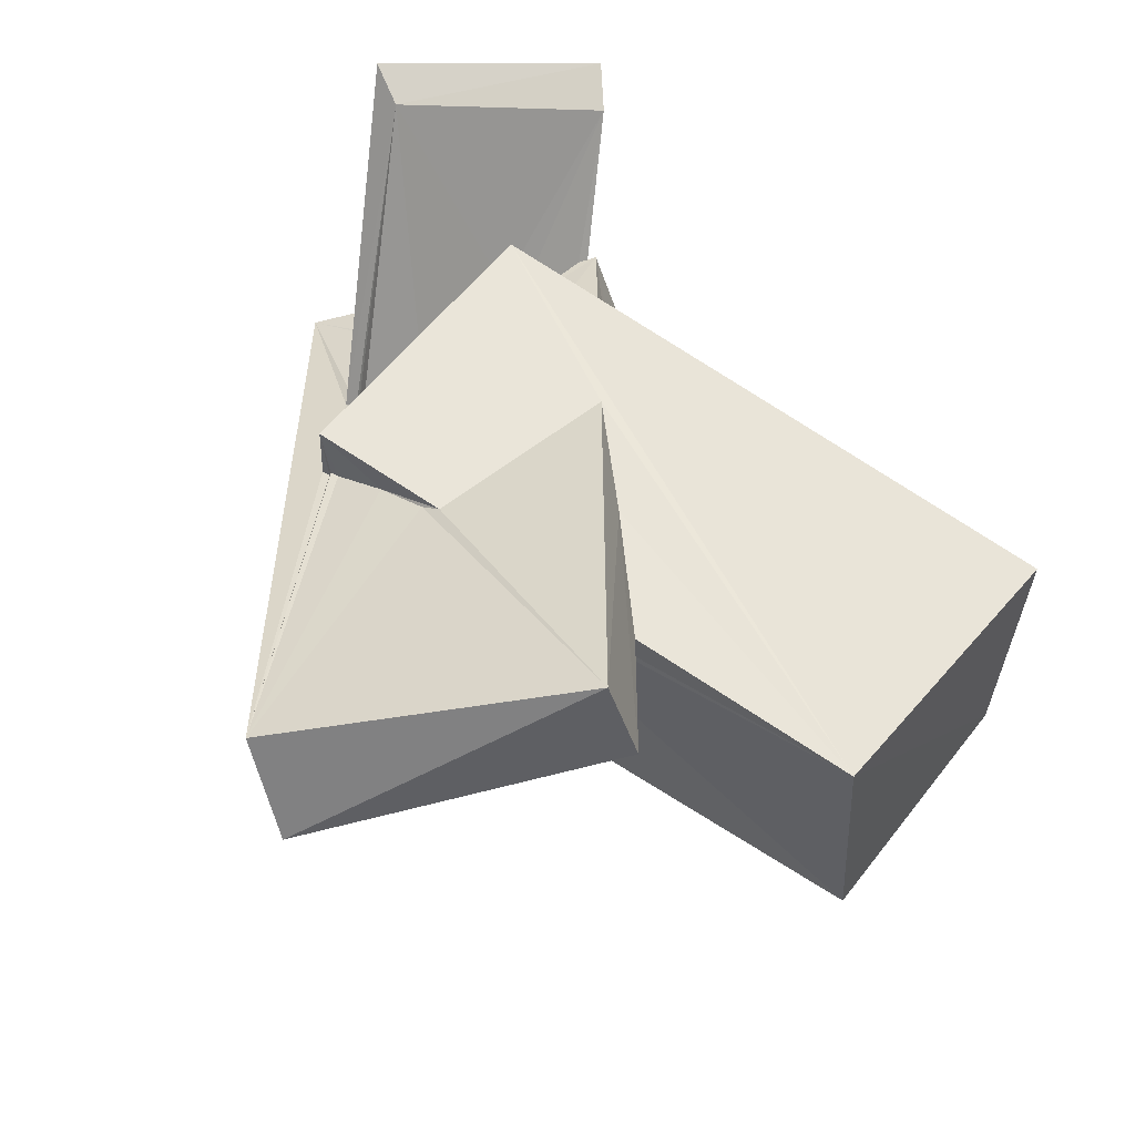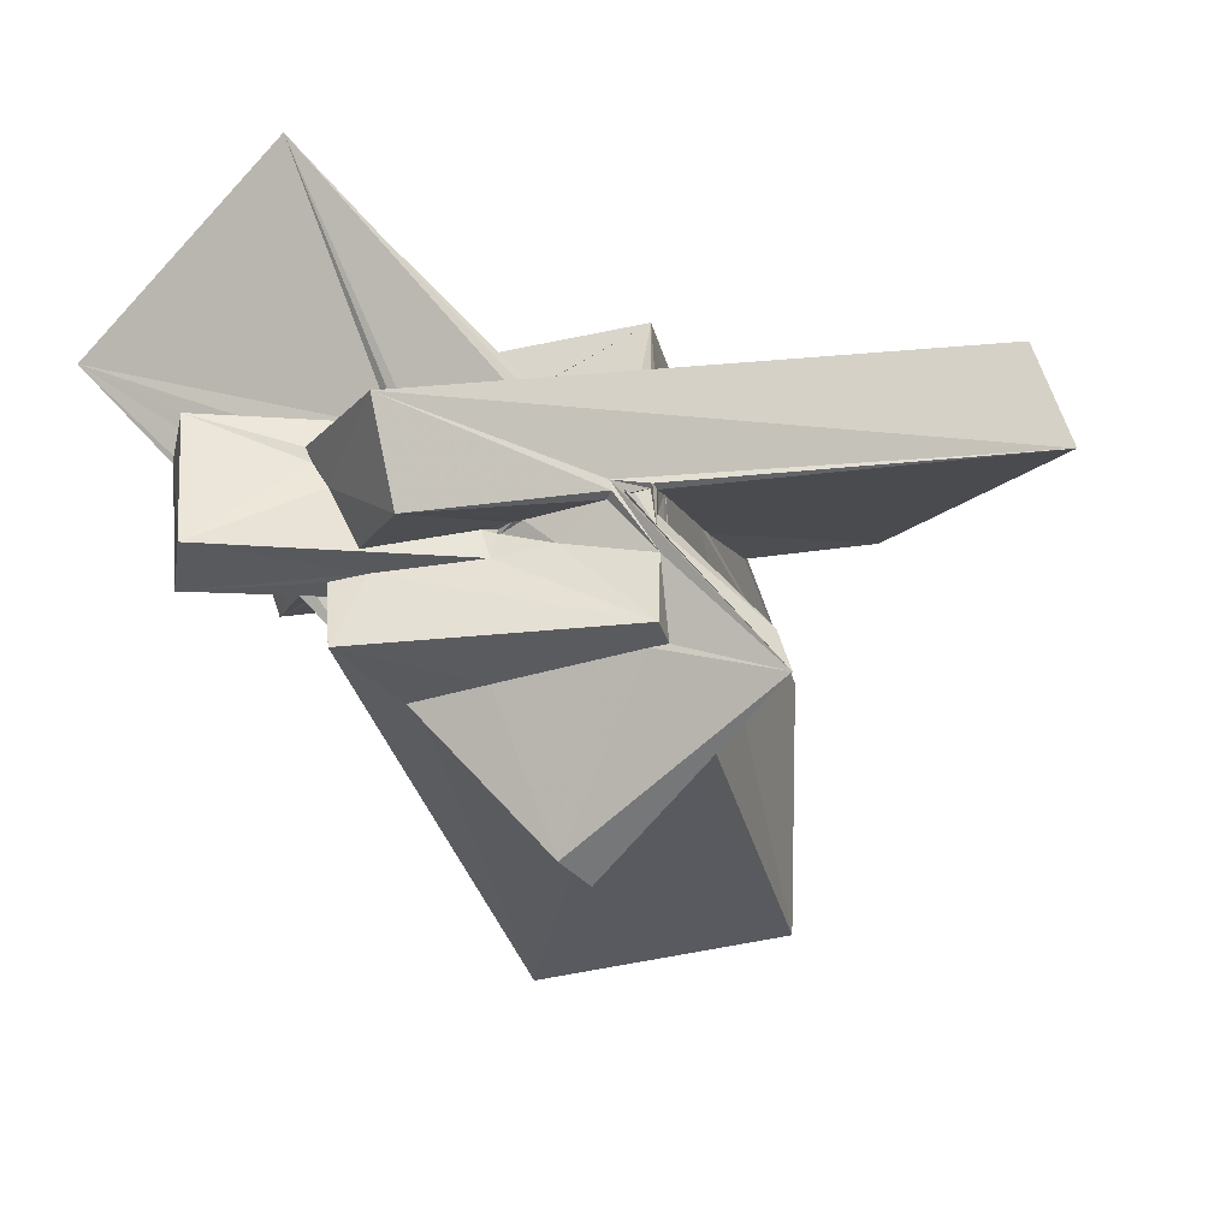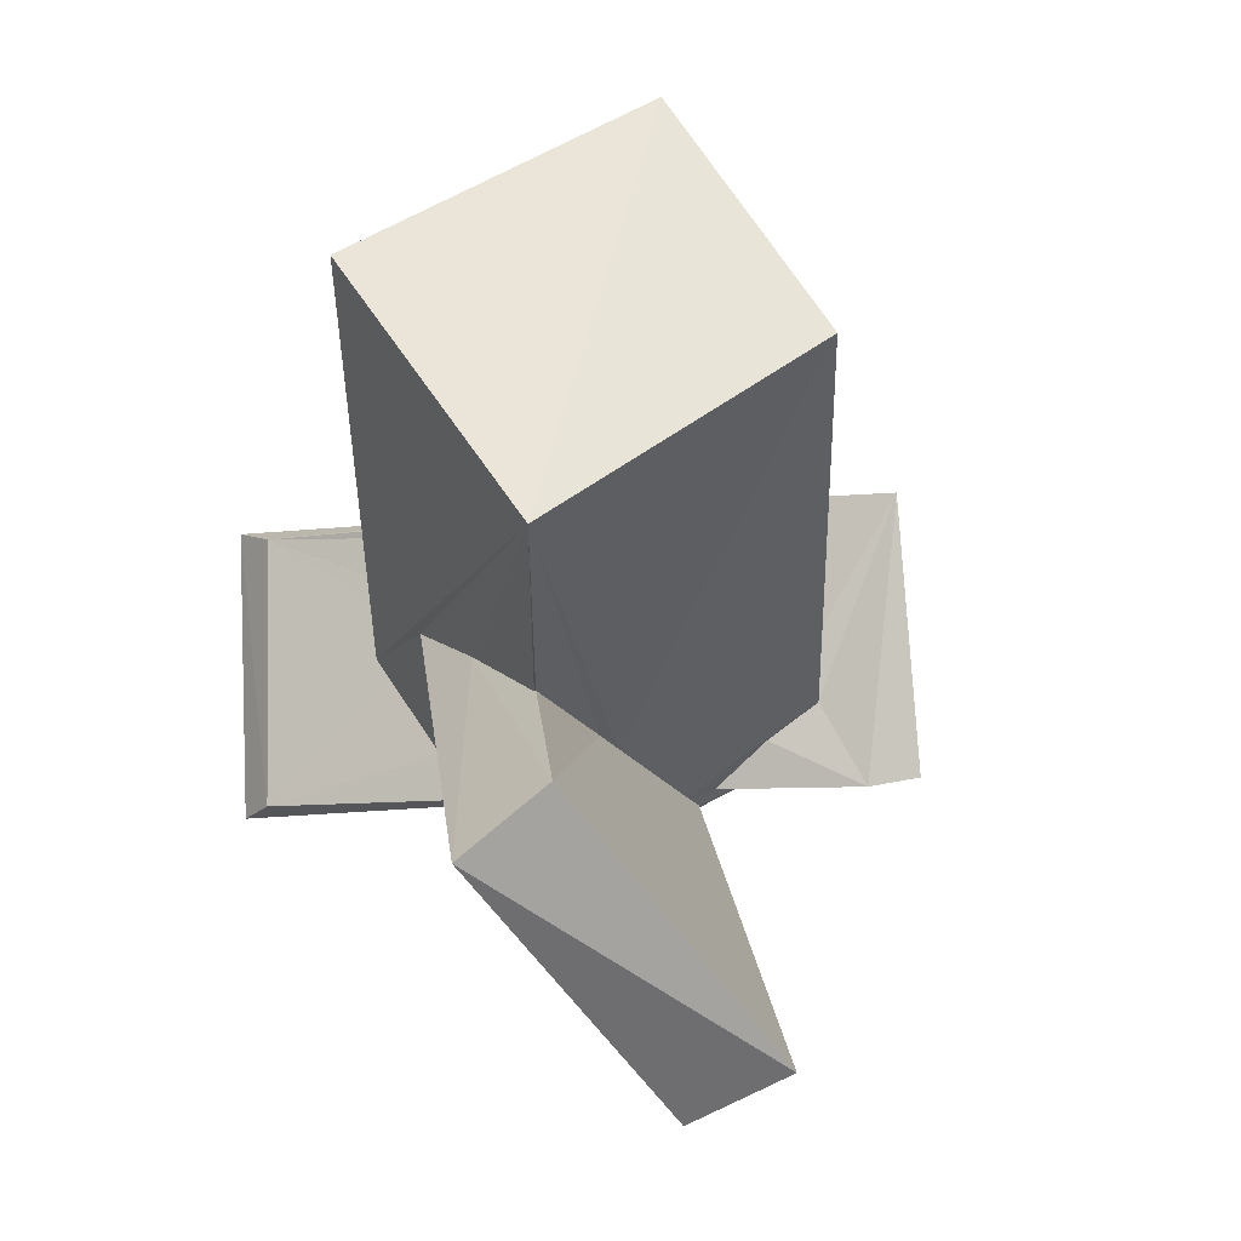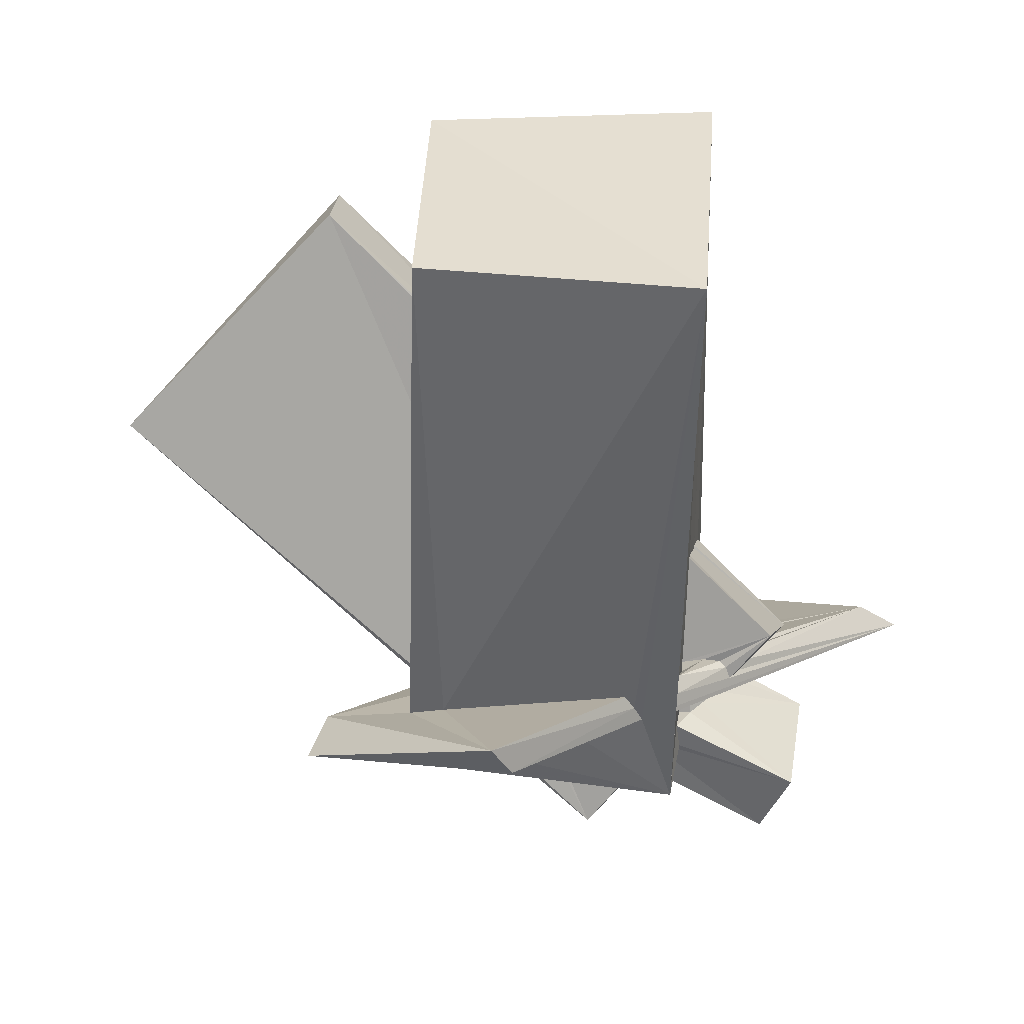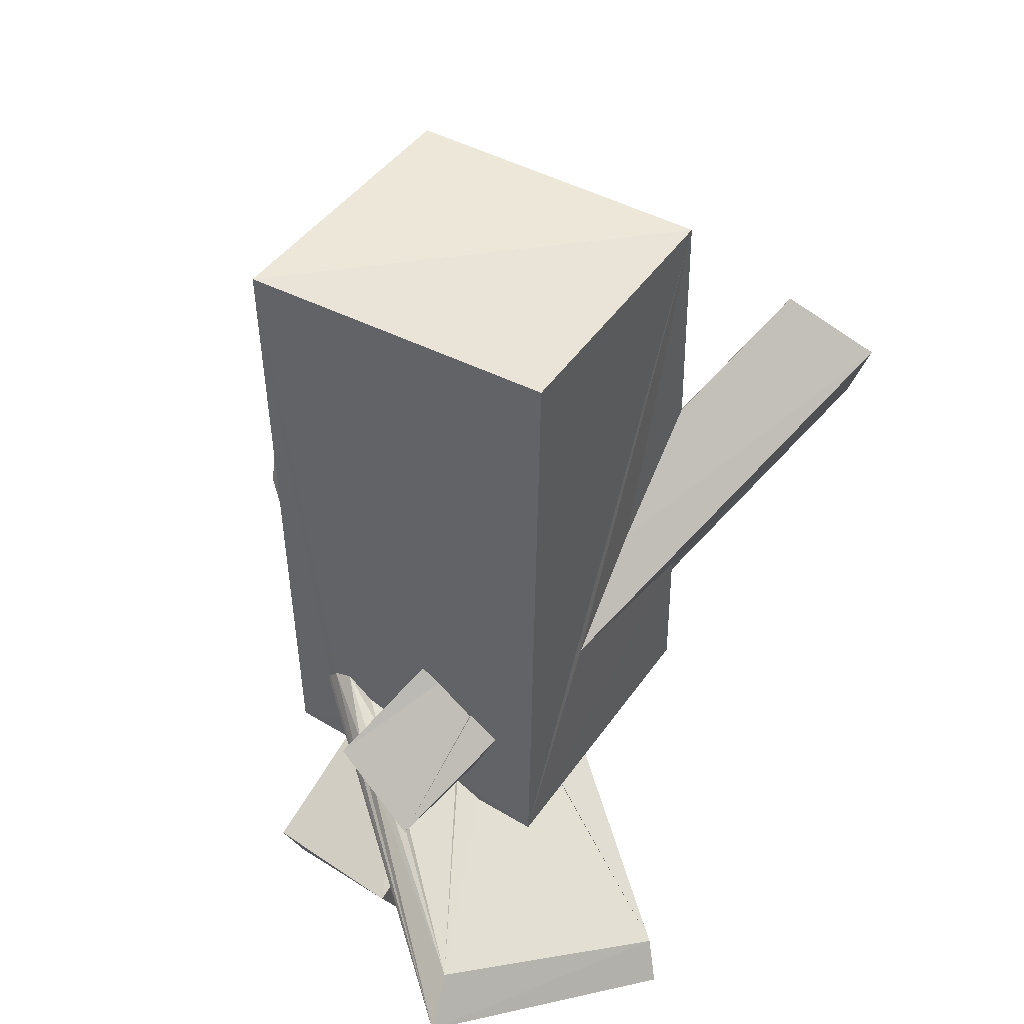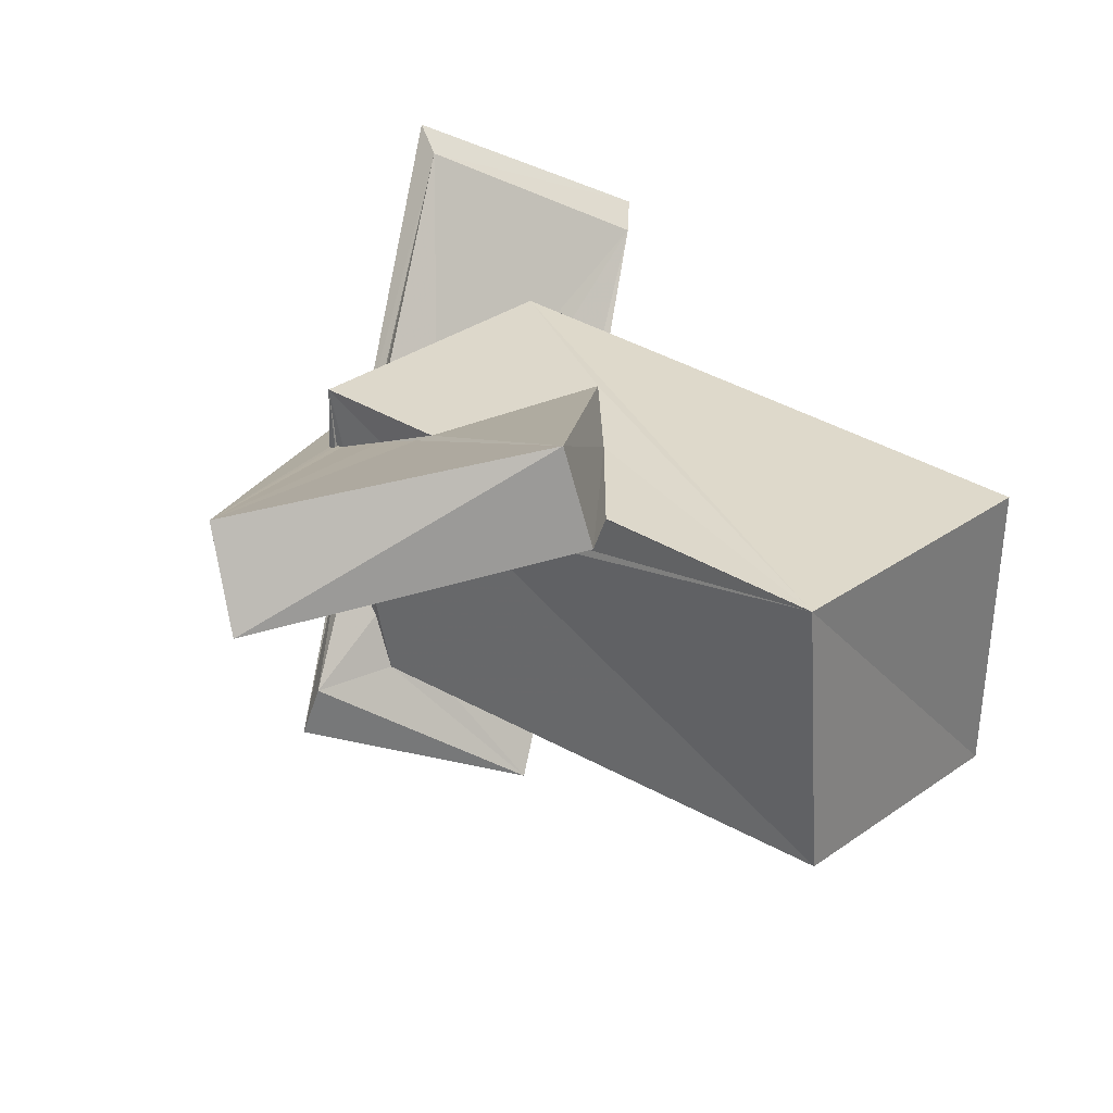
<metadata>
{"format":"obj","ext":"obj","renderer":"f3d","projection":"perspective","resolution":1024,"background":"white","views":[{"elev":58.9,"azim":126.2,"up":"+Z"},{"elev":-33.0,"azim":14.7,"up":"+Z"},{"elev":58.2,"azim":57.2,"up":"+Y"},{"elev":38.5,"azim":-174.9,"up":"+Y"},{"elev":47.2,"azim":-58.4,"up":"+Y"},{"elev":31.3,"azim":131.7,"up":"+Z"}]}
</metadata>
<code>
o 961_Cube.3888
v -2.496 6.083 2.823
v -2.558 5.916 -2.896
v -2.436 -4.213 -1.893
v -2.469 -4.06 -1.539
v 2.744 5.683 2.754
v -2.453 -4.225 -1.885
v -2.513 -4.409 -1.025
v -2.797 -5.589 2.824
v 2.46 5.86 -2.6
v -2.42 -4.411 -2.063
v -3.261 -4.473 -0.5791
v -2.943 -4.466 -0.5611
v -2.512 -4.59 -0.5418
v -2.539 -2.556 0.2881
v -2.545 -2.773 0.6509
v -2.627 -3.2 1.397
v -3.389 -4.534 -0.6861
v -2.638 -5.464 1.086
v -2.655 -5.482 1.1
v -2.672 -5.415 1.102
v -2.629 -3.152 1.428
v -2.699 -3.457 2.019
v -2.661 -4.563 1.541
v 2.704 -5.759 2.877
v 2.693 -3.05 2.862
v -0.8889 -2.115 2.82
v 0.8197 -0.4944 2.785
v 2.766 1.237 2.798
v 2.666 -2.213 1.227
v 2.641 -1.472 1.564
v 2.73 1.16 2.746
v 2.063 -4.117 -2.87
v 2.73 -4.33 -2.788
v -2.418 -6.116 -2.8
v -7.088 -6.605 3.325
v -3.485 -4.747 -0.7607
v -6.298 -5.963 3.107
v -3.77 -4.719 -0.2146
v -3.662 -4.792 -0.4576
v -2.66 -5.713 1.615
v -2.661 -5.529 1.086
v -2.686 -5.447 1.069
v -1.167 -5.552 1.175
v -1.005 -5.547 1.246
v 2.664 -4.441 2.203
v 2.729 -3.429 2.633
v 2.746 -5.05 -0.09217
v 0.8641 -2.502 -5.585
v -1.453 -3.521 -2.842
v -1.793 -4.148 -2.769
v -2.447 -4.512 -2.082
v -2.48 -7.903 5.487
v -4.088 -4.824 0.4082
v -1.241 -5.631 1.227
v -4.324 -5.111 1.051
v -4.281 -5.13 0.902
v 0.3681 -5.632 1.415
v 2.689 -5.451 1.749
v 2.74 -5.187 -0.2032
v 2.69 -4.749 -1.773
v 4.391 -4.675 -2.678
v -1.635 -3.81 -2.825
v -0.2859 -4.454 -2.817
v -2.472 -5.495 -1.461
v -3.766 -5.796 0.769
v -3.348 -5.952 0.7993
v -3.422 -5.989 1.007
v -2.505 -4.88 -1.253
v -2.69 -5.163 -0.8279
v -3.221 -5.073 -0.8535
v -3.313 -5.261 -0.4284
v -2.825 -8.581 5.824
v -1.611 -5.702 1.147
v -1.606 -5.613 1.157
v 2.481 -5.74 1.623
v 2.685 -5.628 1.699
v 2.74 -5.504 -0.3197
v 2.699 -5.422 -0.7111
v 4.651 -4.869 -3.61
v 0.4946 -3.177 -5.438
v 2.43 -4.94 -2.863
v -2.55 -6.006 -1.492
v -2.517 -5.181 -0.8102
v -3.279 -5.921 0.7903
v -2.539 -6.167 1.061
v -3.246 -5.956 0.9774
v 0.9901 -6.701 1
v 0.9326 -6.481 1.109
v -1.451 -6.283 1.13
v -0.3038 -5.909 1.22
v -0.9826 -5.773 1.138
v -0.8934 -5.679 1.209
v 2.715 -5.807 1.617
v 2.736 -5.619 1.68
v 2.741 -5.583 -0.3603
v 2.752 -5.736 -1.152
v 2.702 -5.759 -0.3523
v 2.75 -5.613 -2.86
v -2.508 -5.582 -0.9712
v -1.861 -5.964 -1.416
v -4.847 -6.653 -1.693
v -3.585 -6.059 0.7127
v -3.133 -5.756 -0.05214
v -5.041 -6.8 0.8196
v 0.9971 -6.389 1.107
v 0.7764 -6.73 1.018
v -1.296 -6.405 1.098
v 1.078 -6.201 1.271
v -0.2795 -5.843 1.168
v -0.134 -5.913 1.258
v 2.654 -5.685 -0.3912
v 2.396 -5.685 -0.4275
v 2.297 -5.936 -0.5212
v 2.228 -5.821 -0.5237
v 2.755 -4.958 -2.854
v 0.05702 -5.716 -1.291
v -2.729 -5.515 -1.021
v -2.962 -5.658 -0.5685
v -2.996 -5.706 -0.3772
v -4.459 -7.907 0.8364
v -1.037 -6.372 0.8813
v 2.293 -5.882 -0.5681
v 2.11 -6.172 -0.4575
v 2.776 -5.598 -1.574
v -4.287 -7.914 -1.683
v 1.111 -5.652 -1.143
v -2.63 -7.113 0.3861
v -1.133 -6.381 0.8967
v -2.531 -7.006 0.1282
v 2.132 -6.118 -0.6329
v 2.013 -5.944 -0.6679
v 0.1596 -5.744 -0.856
v -0.09299 -5.784 -0.7652
v -2.255 -6.959 -0.3604
v -1.797 -6.64 -1.405
v 0.6009 -5.775 -0.6924
v 0.1433 -5.609 -0.6785
v 0.156 -5.573 -0.7552
v 0.4132 -5.789 -0.7062
v -0.7518 -7.972 -1.826
v -0.8412 -9.077 -0.2954
v 9.074 -1.448 2.213
v 4.969 2.846 3.818
v 8.525 -2.486 3.841
v 5.04 2.255 5.548
v -4.235 -3.802 -0.4839
v -4.576 -4.883 1.124
f 1 2 3 4
f 10 6 2
f 2 34 10
f 51 10 34 64
f 7 1 4
f 68 51 64
f 6 3 2
f 1 14 15
f 14 1 7 13
f 16 1 15
f 68 64 99 83
f 22 23 18 20
f 20 8 22
f 8 1 22
f 1 21 22
f 18 19 20
f 20 40 8
f 19 18 41
f 21 1 16
f 34 82 64
f 32 2 9 33
f 98 34 81 115
f 50 34 2
f 63 81 34 50
f 2 49 62
f 2 62 50
f 2 32 49
f 45 25 24 58
f 33 9 29 47
f 25 45 46
f 5 31 30 29
f 5 28 31
f 29 9 5
f 24 93 94
f 97 96 95
f 78 77 95 96
f 58 24 76
f 60 33 47 59
f 24 94 76
f 78 60 59 77
f 124 98 115
f 26 27 5
f 27 28 5
f 5 1 8 26
f 8 24 25 26
f 57 24 44
f 96 97 111
f 111 112 96
f 93 24 75
f 75 24 57
f 126 98 124
f 43 8 40 54
f 24 8 43 44
f 54 40 73 74
f 132 116 126 138
f 116 98 126
f 100 34 98 116
f 82 34 100
f 2 1 5 9
f 103 119 118 104
f 118 117 101 104
f 101 117 64
f 117 99 64
f 67 84 102 104
f 102 103 104
f 125 101 100 116
f 101 64 82
f 100 101 82
f 110 90 109
f 132 138 137 133
f 107 120 127 128
f 120 129 127
f 134 129 125 135
f 116 132 133 135
f 125 116 135
f 129 120 125
f 92 91 90 110
f 85 120 107 89
f 85 104 120
f 74 73 91 92
f 86 104 85
f 67 104 86
f 104 101 125 120
f 48 32 33
f 33 61 48
f 60 78 61 33
f 48 49 32
f 42 20 19 41
f 42 37 20
f 56 37 55
f 37 42 55
f 13 7 12
f 53 37 56
f 4 11 12 7
f 90 91 40 52
f 91 73 40
f 109 90 52 108
f 40 37 52
f 40 20 37
f 48 80 62 49
f 80 50 62
f 35 38 39 36
f 6 10 35 36
f 36 17 6
f 35 37 38
f 38 37 53
f 6 17 4 3
f 17 11 4
f 80 63 50
f 79 124 115
f 123 130 124 79
f 130 131 124
f 87 72 106
f 126 124 131 136
f 121 106 72 107
f 138 136 139 137
f 138 126 136
f 107 128 121
f 72 35 89 107
f 81 63 80 79
f 67 86 85
f 85 35 67
f 70 71 65 35
f 65 66 67 35
f 68 69 70 51
f 35 51 70
f 84 67 66
f 68 83 69
f 10 51 35
f 85 89 35
f 115 81 79
f 123 79 122
f 79 96 114 122
f 96 113 114
f 52 88 105
f 52 72 87 88
f 113 96 112
f 52 105 108
f 61 78 96 79
f 52 37 35 72
f 79 80 48
f 79 48 61
f 146 11 17
f 146 12 11
f 17 36 146
f 146 14 13 12
f 117 70 69 99
f 69 83 99
f 143 142 30 31
f 112 111 122 113
f 77 59 47
f 29 30 77 47
f 30 142 95 77
f 122 114 113
f 140 139 136 131
f 131 130 140
f 133 137 139 135
f 139 140 135
f 142 144 141 123
f 97 95 142
f 123 122 111 97
f 141 140 130 123
f 142 123 97
f 22 147 23
f 42 41 18
f 18 147 55 42
f 18 23 147
f 102 84 66
f 66 65 102
f 145 26 25
f 46 144 145 25
f 87 106 141
f 141 93 87
f 141 144 93
f 144 94 93
f 108 105 87 93
f 93 75 57 108
f 144 58 76 94
f 44 110 108 57
f 44 43 92 110
f 43 54 92
f 121 128 141 106
f 105 88 87
f 54 74 92
f 144 46 45 58
f 110 109 108
f 128 127 141
f 147 22 21 16
f 15 146 147 16
f 146 15 14
f 145 143 27 26
f 28 27 143
f 143 31 28
f 38 53 147
f 53 56 147
f 147 146 39 38
f 56 55 147
f 146 36 39
f 103 102 65
f 65 71 119 103
f 118 119 71 117
f 71 70 117
f 134 141 127 129
f 140 141 134 135
f 145 144 142 143

</code>
